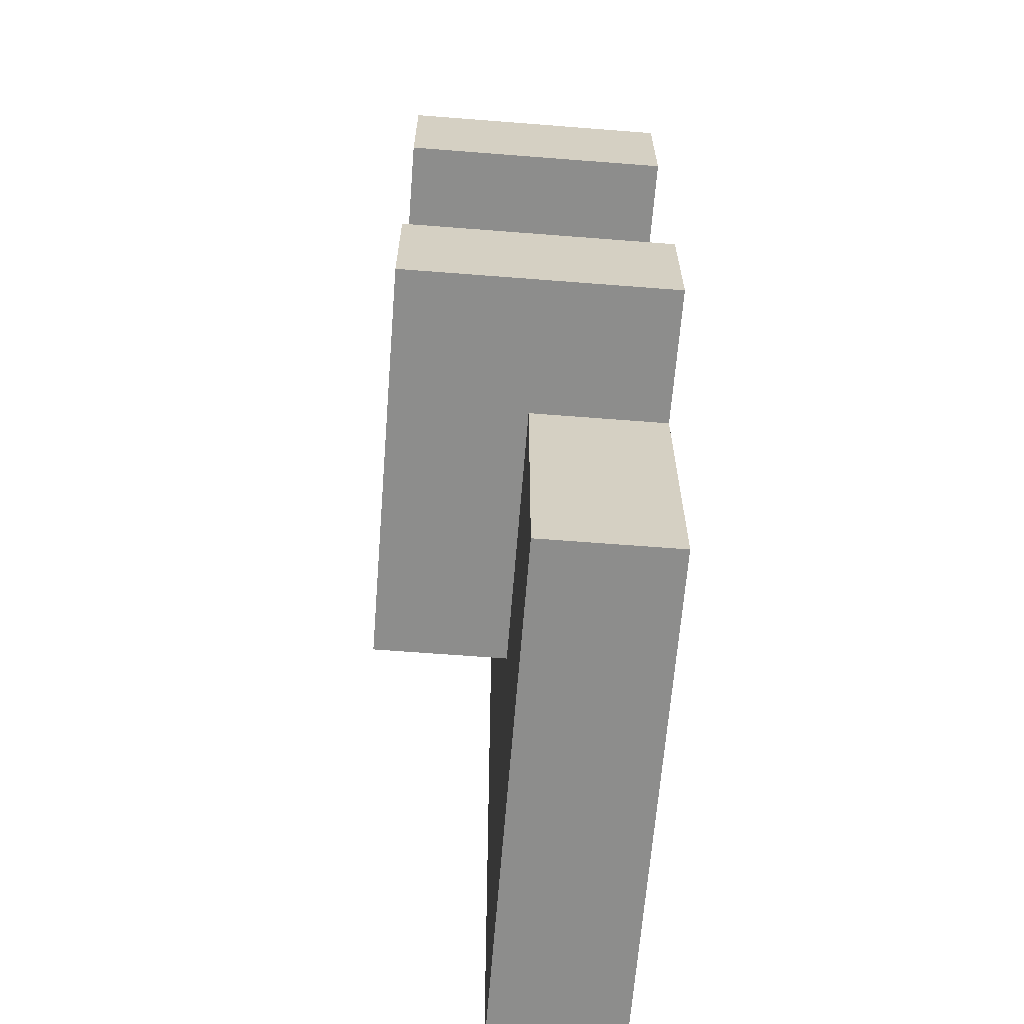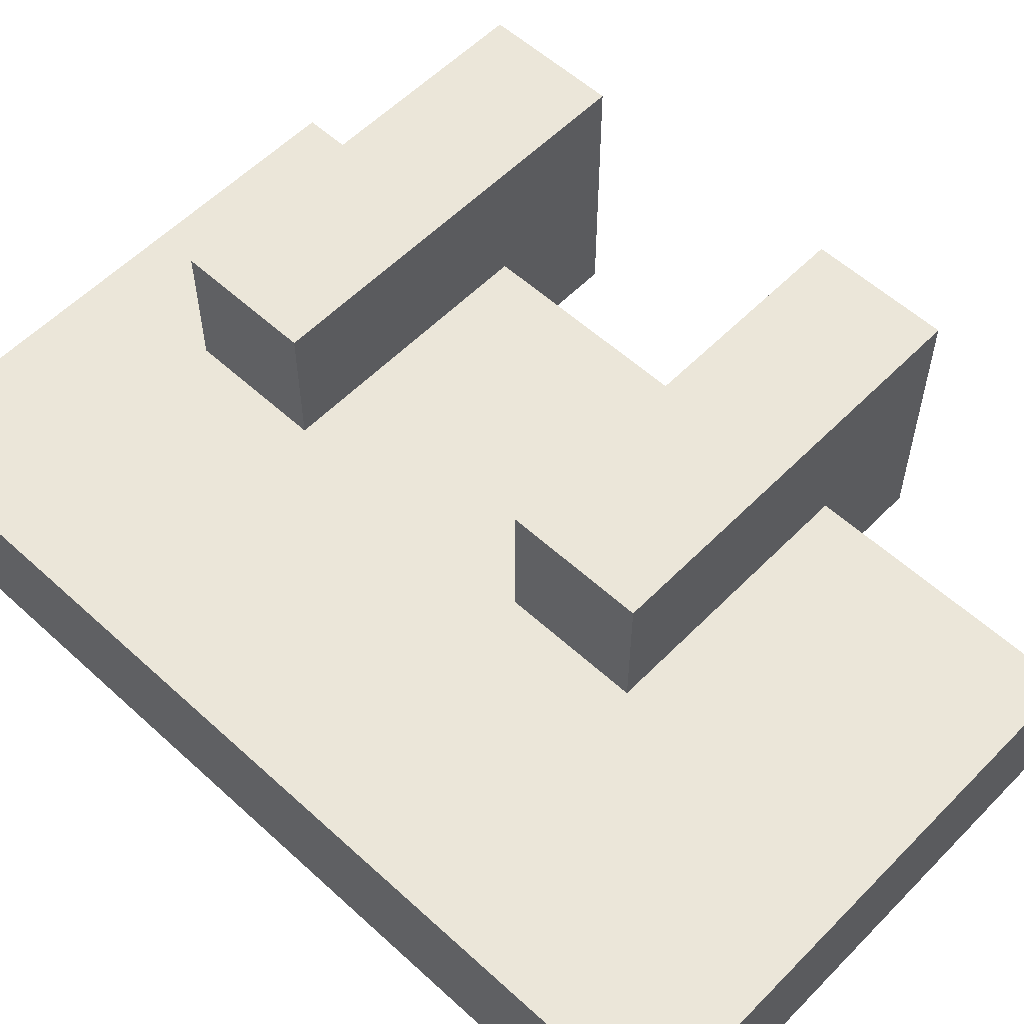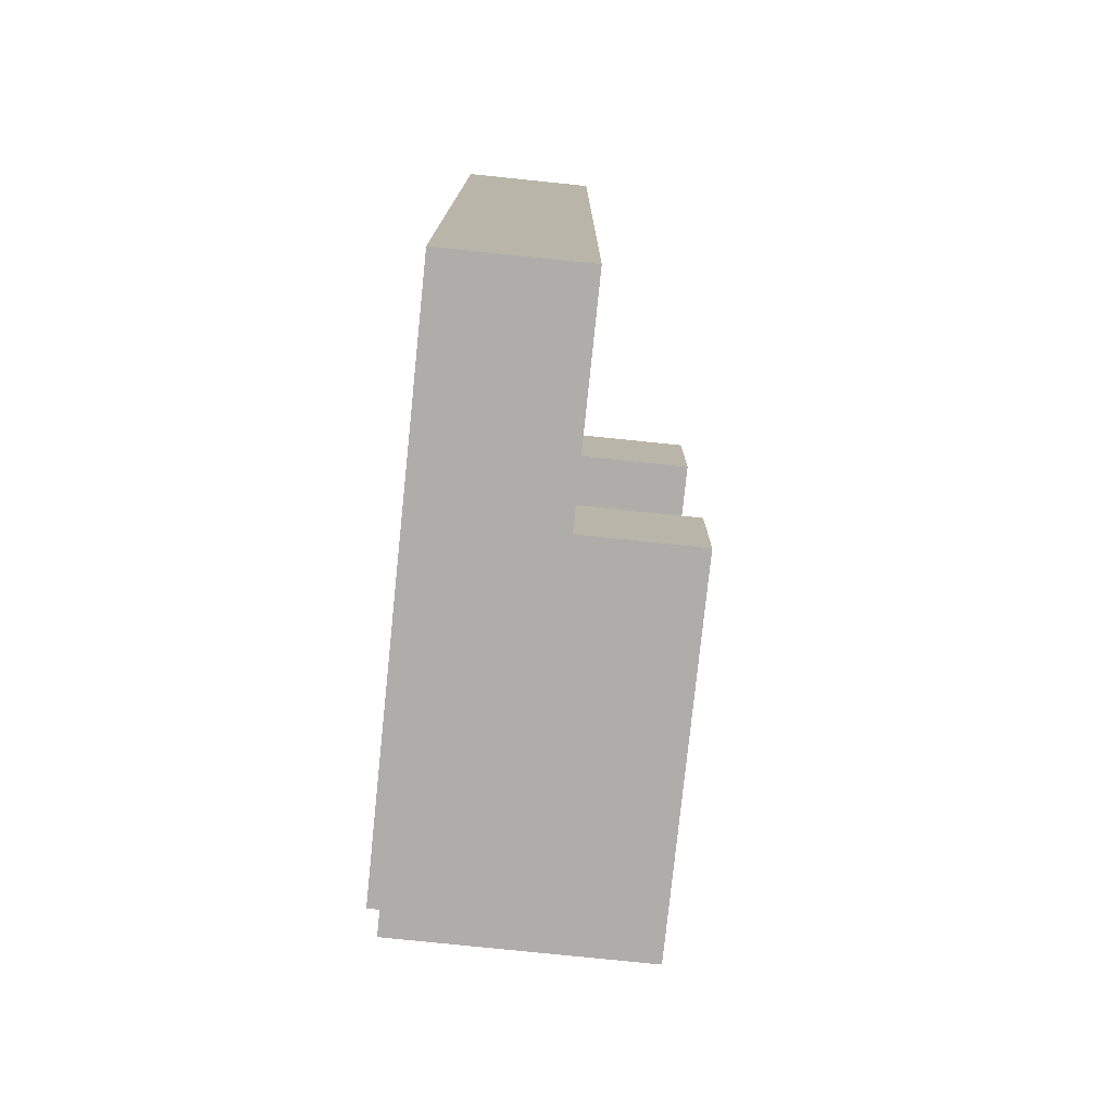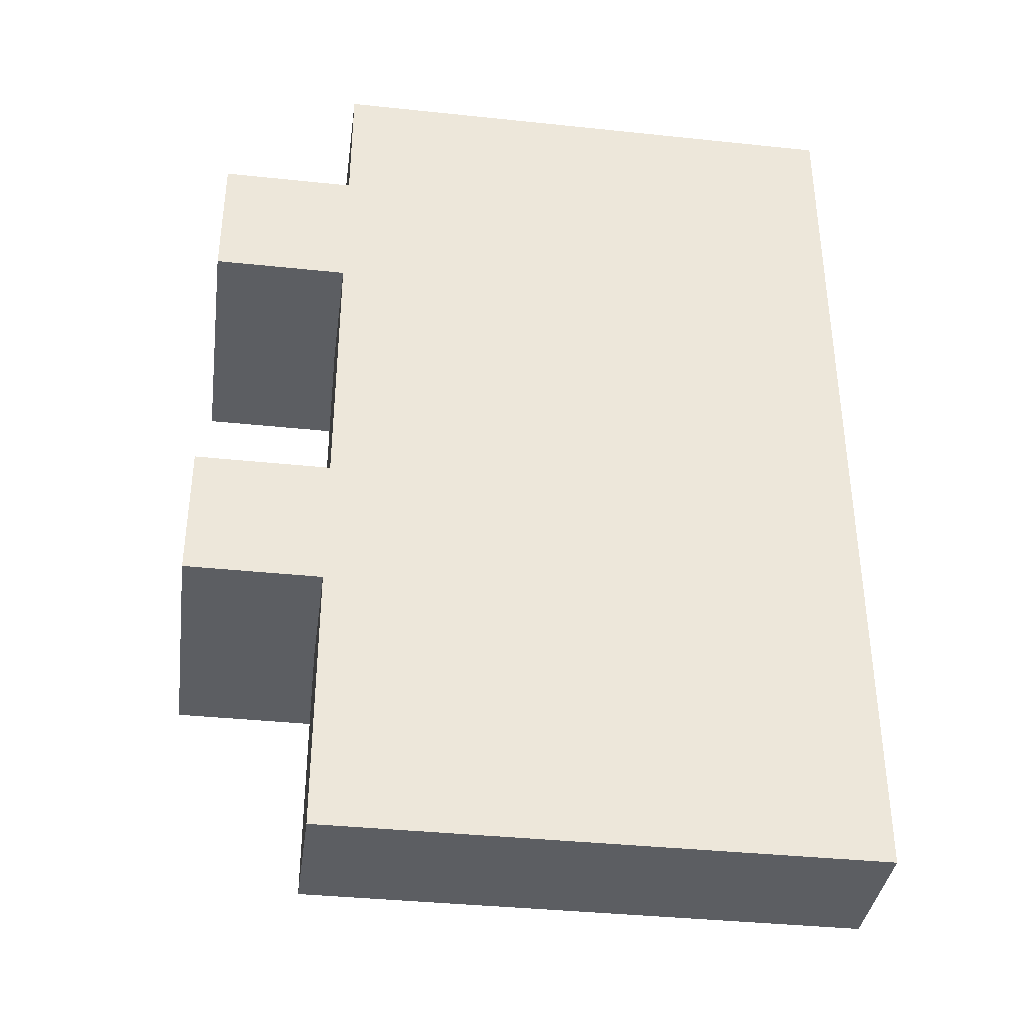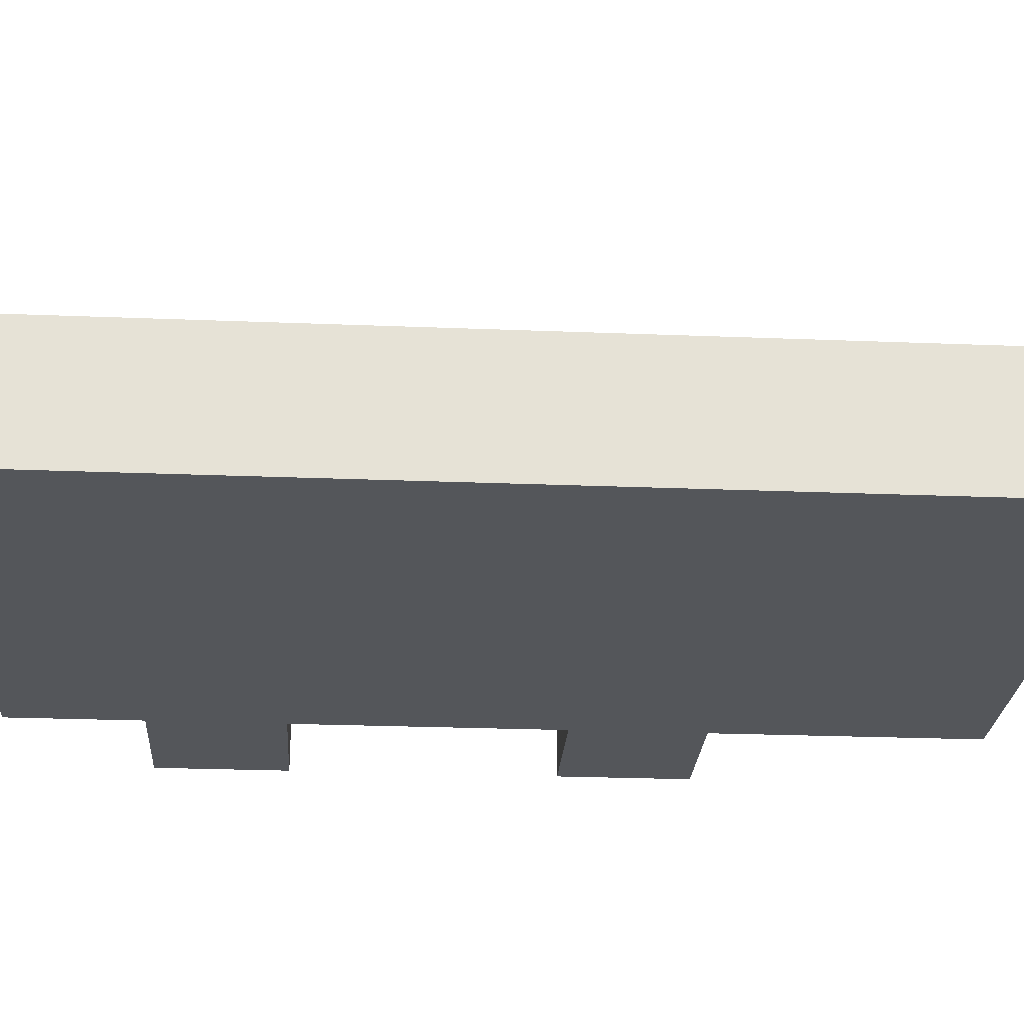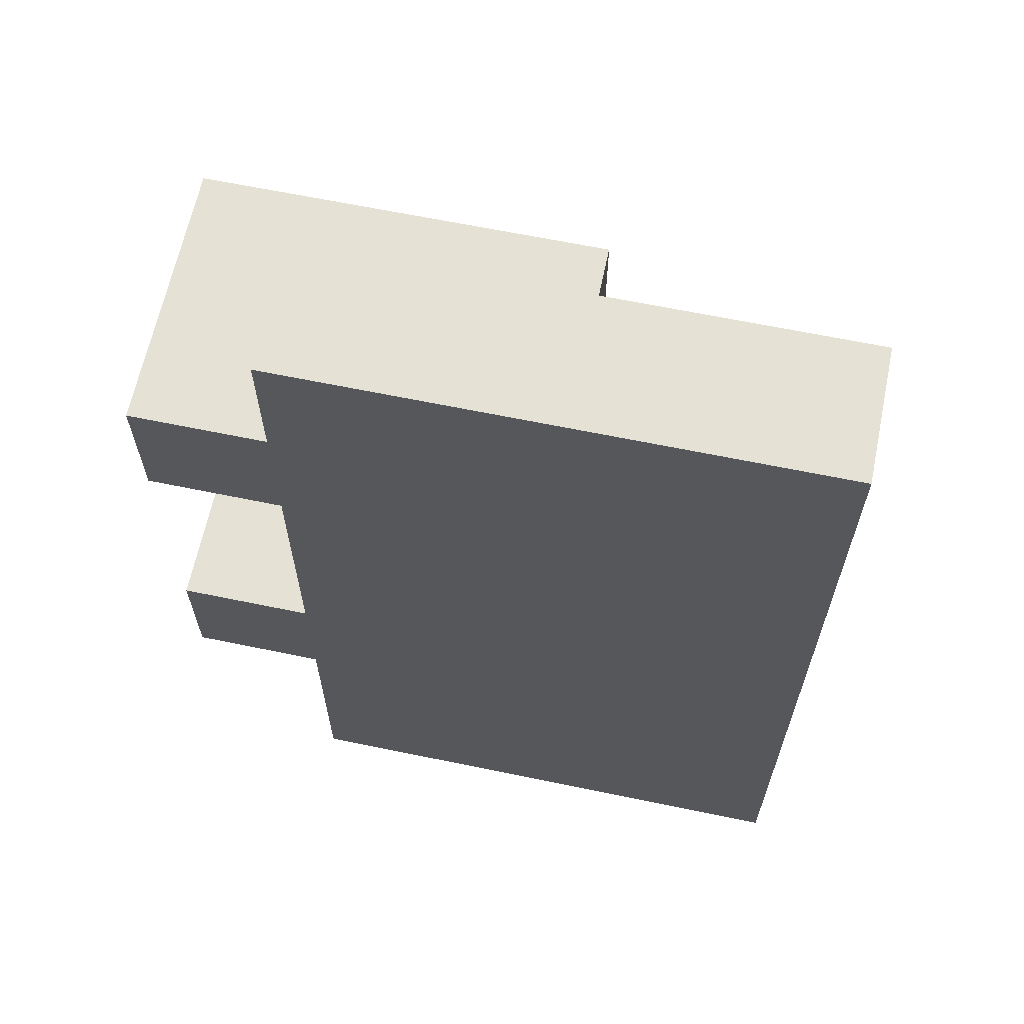
<metadata>
{"format":"obj","ext":"obj","renderer":"f3d","projection":"perspective","resolution":1024,"background":"white","views":[{"elev":-64.4,"azim":-94.5,"up":"+Z"},{"elev":56.8,"azim":133.6,"up":"+Y"},{"elev":-77.3,"azim":84.1,"up":"+Z"},{"elev":-37.5,"azim":-7.7,"up":"+Z"},{"elev":-25.2,"azim":86.3,"up":"+Y"},{"elev":64.3,"azim":11.8,"up":"+Z"}]}
</metadata>
<code>
o InfraredFurtive_Wing1_R
v -0.25 -0.1 0.25
v -0.25 -0.1 0.15
v -0.25 -0.1 -0.05
v -0.25 -0.1 -0.15
v -0.25 0.1 0.25
v -0.25 0.1 0.15
v -0.25 0.1 -0.05
v -0.25 0.1 -0.15
v -0.15 -0.1 0.35
v -0.15 -0.1 0.25
v -0.15 -0.1 0.15
v -0.15 -0.1 -0.05
v -0.15 -0.1 -0.15
v -0.15 -0.1 -0.25
v -0.15 -0.1 -0.35
v -0.15 0 0.35
v -0.15 0 0.25
v -0.15 0 0.15
v -0.15 0 -0.05
v -0.15 0 -0.15
v -0.15 0 -0.25
v -0.15 0 -0.35
v 0.05 0 0.25
v 0.05 0 0.15
v 0.05 0 -0.05
v 0.05 0 -0.15
v 0.05 0.1 0.25
v 0.05 0.1 0.15
v 0.05 0.1 -0.05
v 0.05 0.1 -0.15
v 0.25 -0.1 0.35
v 0.25 -0.1 0.25
v 0.25 -0.1 -0.25
v 0.25 -0.1 -0.35
v 0.25 0 0.35
v 0.25 0 0.25
v 0.25 0 -0.25
v 0.25 0 -0.35
v -0.15 -0.1 0.35
v -0.15 0 0.35
v 0.25 -0.1 0.35
v 0.25 0 0.35
v -0.25 -0.1 0.25
v -0.25 0.1 0.25
v -0.15 -0.1 0.25
v -0.15 0 0.25
v 0.05 0 0.25
v 0.05 0.1 0.25
v -0.25 -0.1 -0.05
v -0.25 0.1 -0.05
v -0.15 -0.1 -0.05
v -0.15 0 -0.05
v 0.05 0 -0.05
v 0.05 0.1 -0.05
v -0.25 -0.1 0.15
v -0.25 0.1 0.15
v -0.15 -0.1 0.15
v -0.15 0 0.15
v 0.05 0 0.15
v 0.05 0.1 0.15
v -0.25 -0.1 -0.15
v -0.25 0.1 -0.15
v -0.15 -0.1 -0.15
v -0.15 0 -0.15
v 0.05 0 -0.15
v 0.05 0.1 -0.15
v -0.15 -0.1 -0.35
v -0.15 0 -0.35
v 0.25 -0.1 -0.35
v 0.25 0 -0.35
v -0.15 -0.1 0.35
v 0.25 -0.1 0.35
v -0.25 -0.1 0.25
v -0.15 -0.1 0.25
v 0.25 -0.1 0.25
v -0.25 -0.1 0.15
v -0.15 -0.1 0.15
v -0.25 -0.1 -0.05
v -0.15 -0.1 -0.05
v -0.25 -0.1 -0.15
v -0.15 -0.1 -0.15
v -0.15 -0.1 -0.25
v 0.25 -0.1 -0.25
v -0.15 -0.1 -0.35
v 0.25 -0.1 -0.35
v -0.15 0 0.35
v 0.25 0 0.35
v -0.15 0 0.25
v 0.05 0 0.25
v 0.25 0 0.25
v -0.15 0 0.15
v 0.05 0 0.15
v -0.15 0 -0.05
v 0.05 0 -0.05
v -0.15 0 -0.15
v 0.05 0 -0.15
v -0.15 0 -0.25
v 0.25 0 -0.25
v -0.15 0 -0.35
v 0.25 0 -0.35
v -0.25 0.1 0.25
v 0.05 0.1 0.25
v -0.25 0.1 0.15
v 0.05 0.1 0.15
v -0.25 0.1 -0.05
v 0.05 0.1 -0.05
v -0.25 0.1 -0.15
v 0.05 0.1 -0.15
f 5 2 1
f 6 2 5
f 7 4 3
f 8 4 7
f 16 10 9
f 17 10 16
f 18 12 11
f 19 12 18
f 20 14 13
f 21 15 14
f 21 14 20
f 22 15 21
f 23 24 27
f 27 24 28
f 25 26 29
f 29 26 30
f 31 32 35
f 32 33 36
f 35 32 36
f 33 34 37
f 36 33 37
f 37 34 38
f 41 40 39
f 42 40 41
f 45 44 43
f 46 44 45
f 47 44 46
f 48 44 47
f 51 50 49
f 52 50 51
f 53 50 52
f 54 50 53
f 55 56 57
f 57 56 58
f 58 56 59
f 59 56 60
f 61 62 63
f 63 62 64
f 64 62 65
f 65 62 66
f 67 68 69
f 69 68 70
f 74 72 71
f 75 72 74
f 76 74 73
f 77 75 74
f 77 74 76
f 79 75 77
f 80 79 78
f 81 75 79
f 81 79 80
f 82 75 81
f 83 75 82
f 84 83 82
f 85 83 84
f 86 87 88
f 88 87 89
f 89 87 90
f 89 90 92
f 91 92 93
f 92 90 94
f 93 92 94
f 94 90 96
f 95 96 97
f 96 90 98
f 97 96 98
f 97 98 99
f 99 98 100
f 101 102 103
f 103 102 104
f 105 106 107
f 107 106 108

</code>
